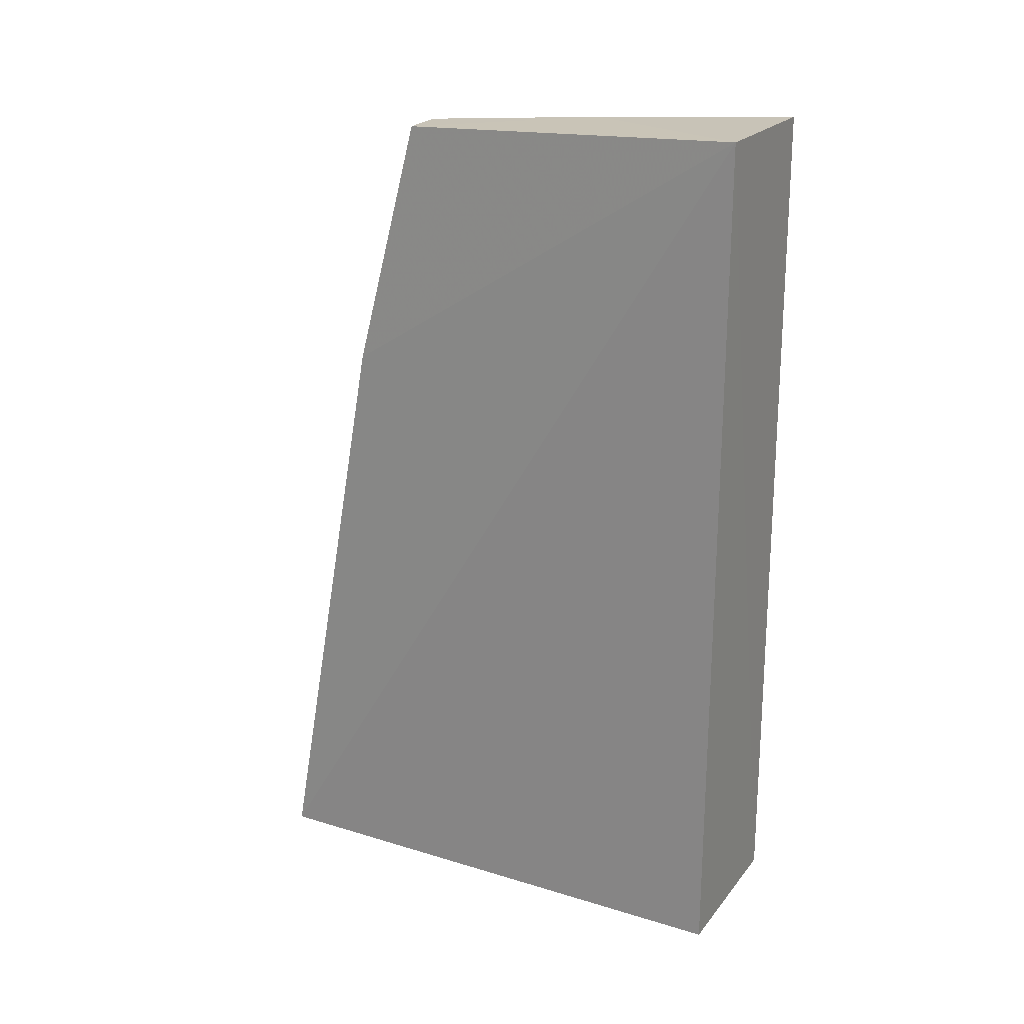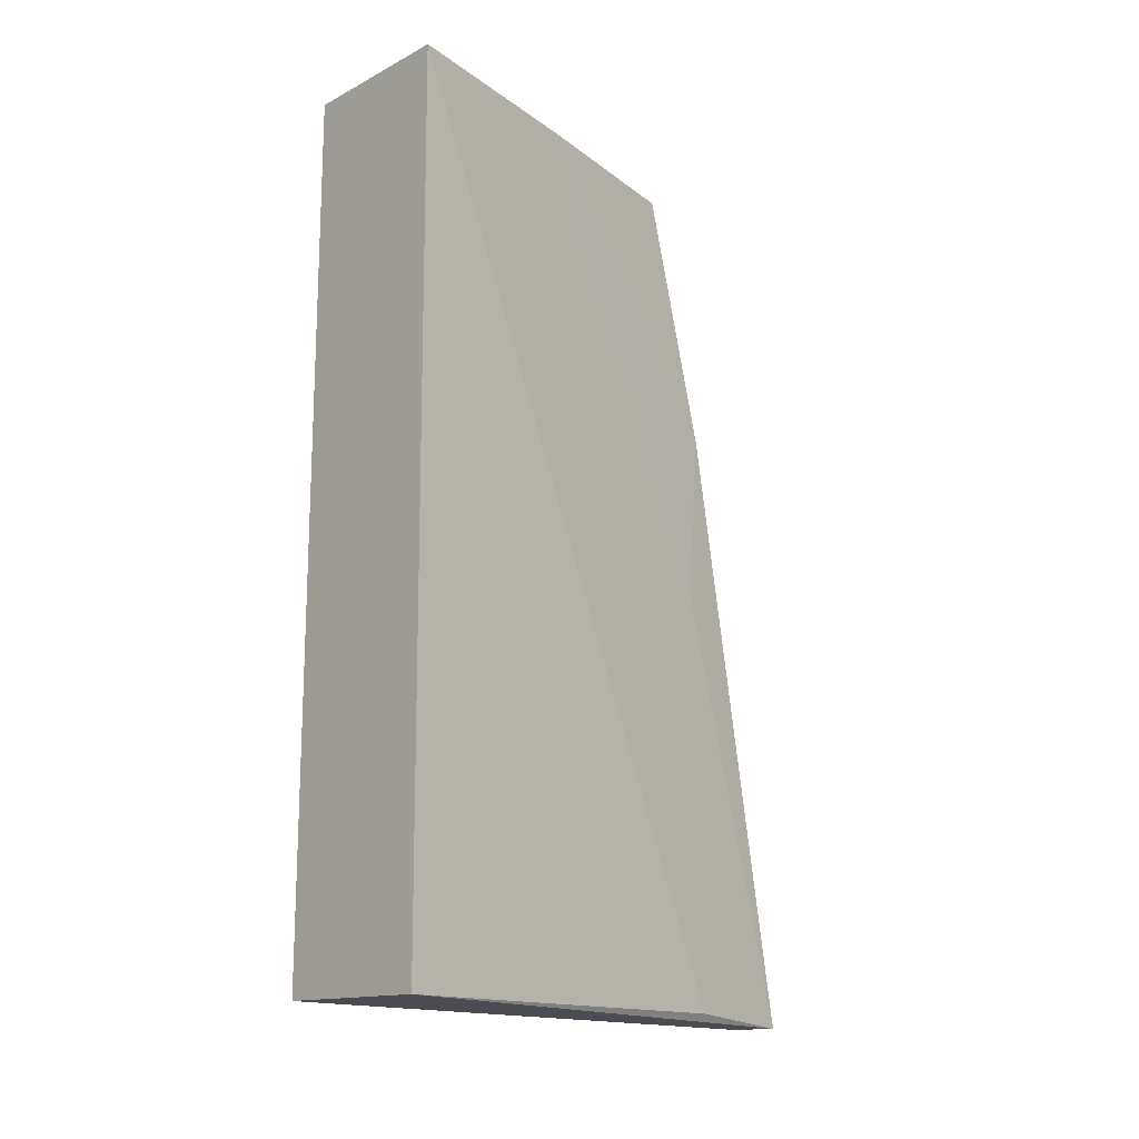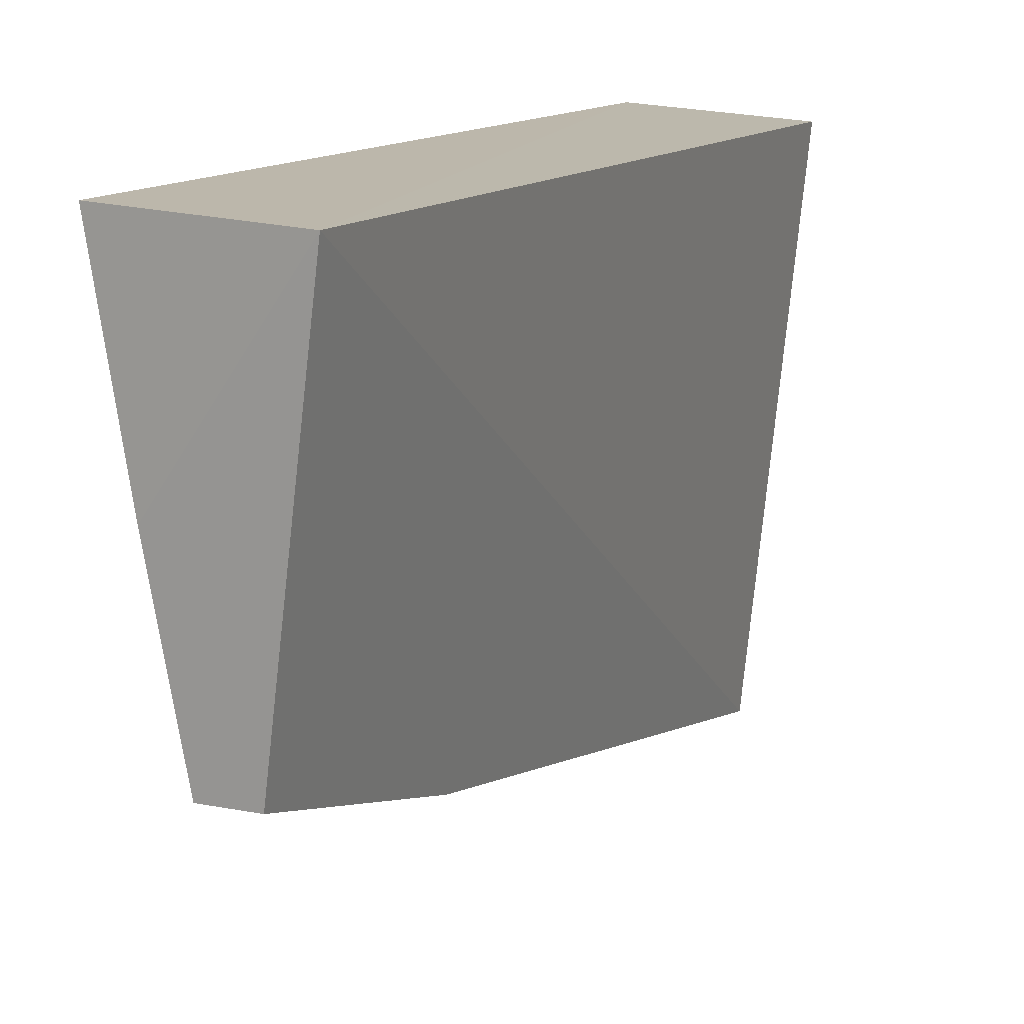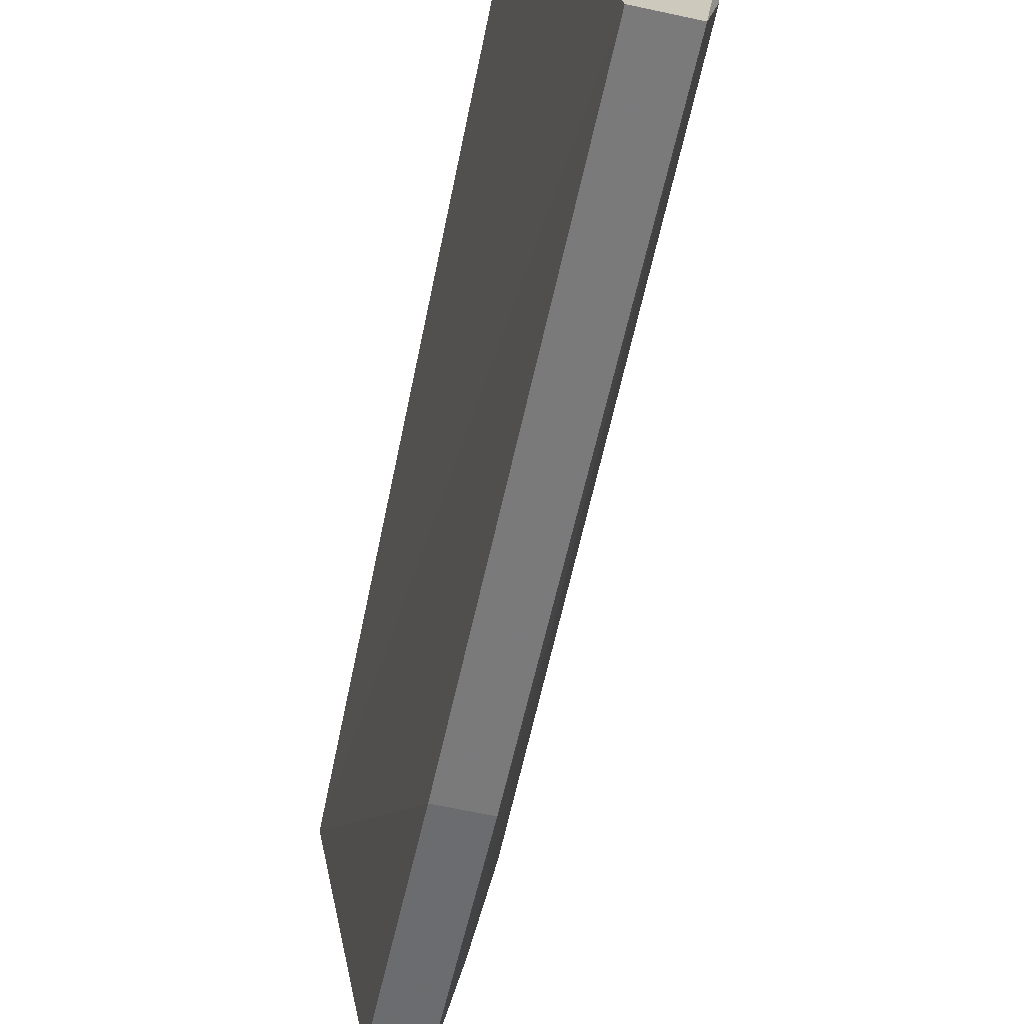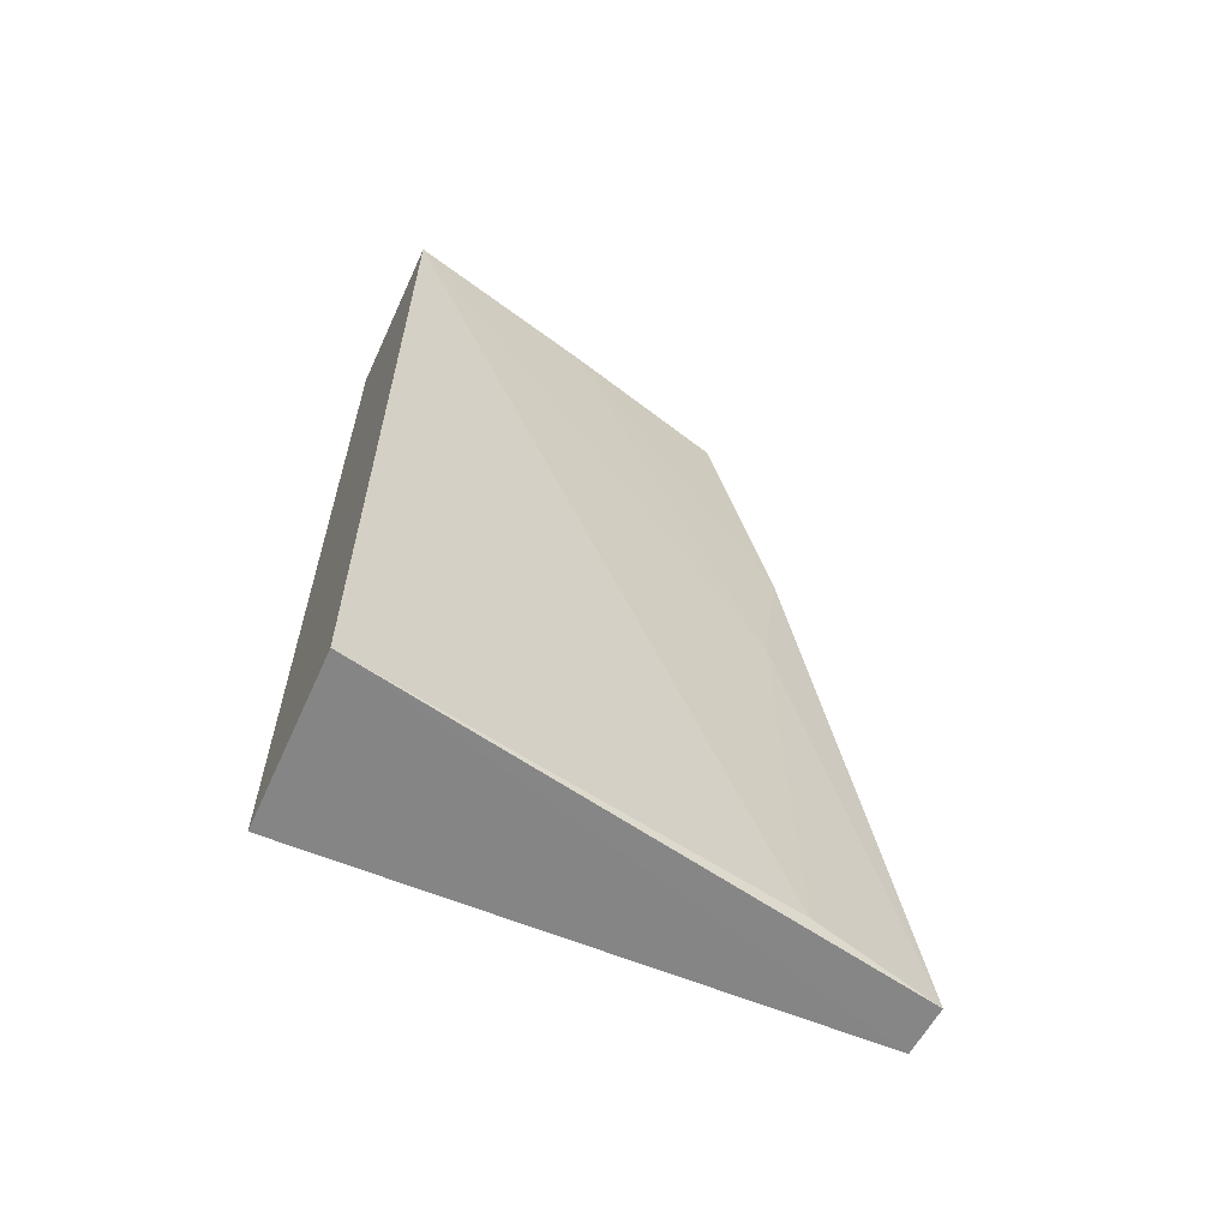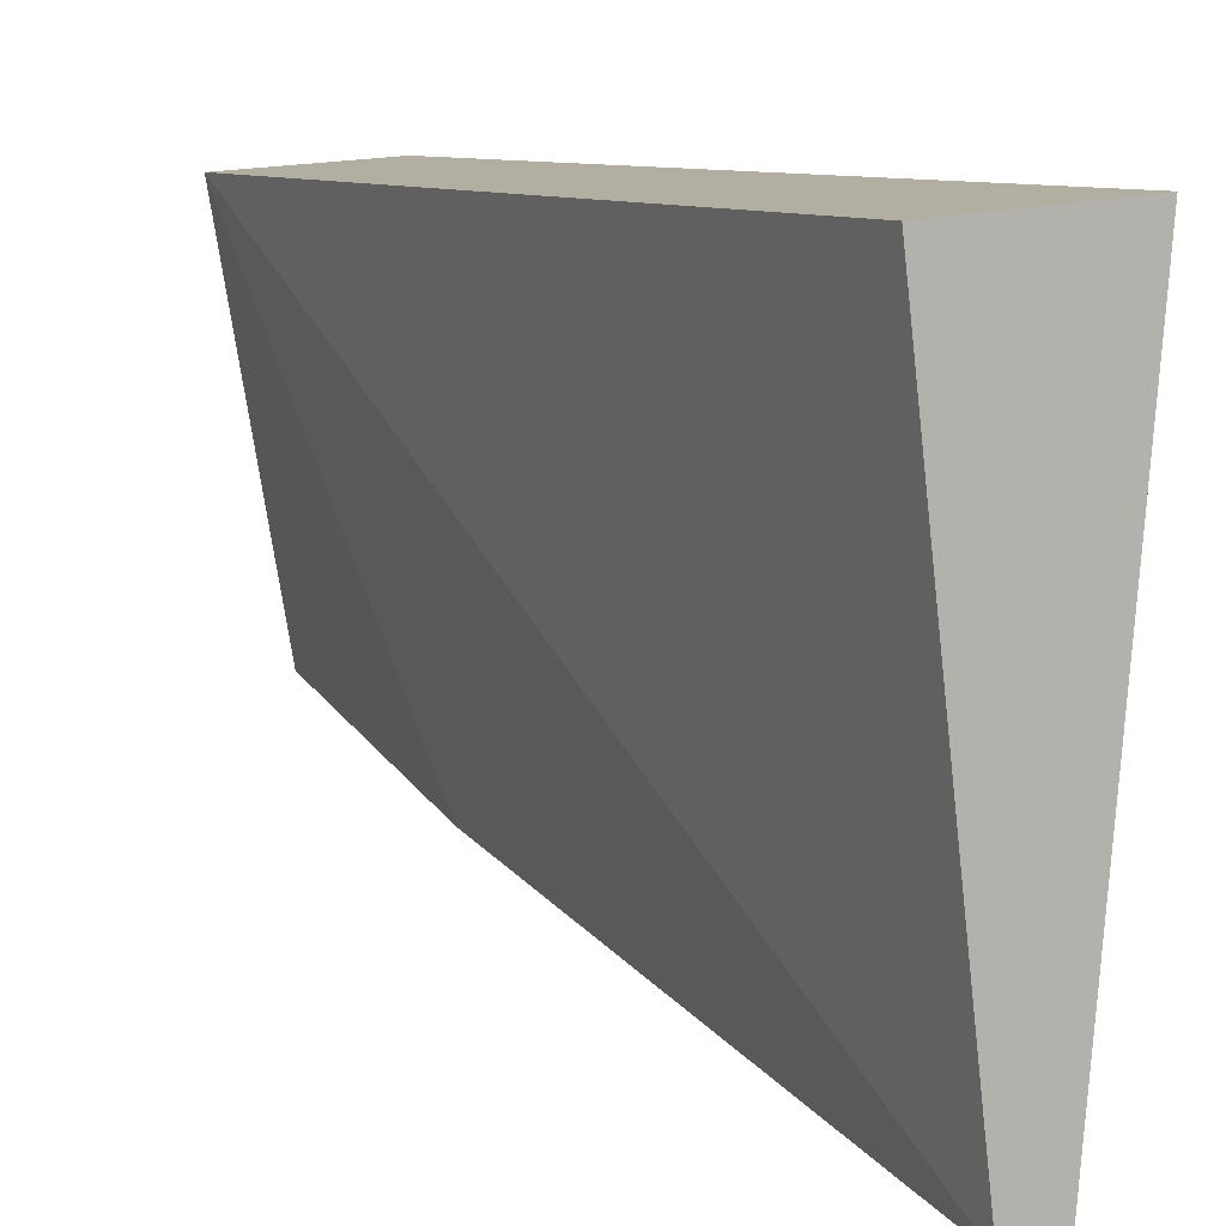
<metadata>
{"format":"obj","ext":"obj","renderer":"f3d","projection":"perspective","resolution":1024,"background":"white","views":[{"elev":21.6,"azim":-66.2,"up":"+Y"},{"elev":-14.7,"azim":44.3,"up":"+Y"},{"elev":12.7,"azim":-155.3,"up":"+Z"},{"elev":-68.1,"azim":-12.1,"up":"+Z"},{"elev":-61.6,"azim":61.9,"up":"+Y"},{"elev":9.5,"azim":-30.2,"up":"+Z"}]}
</metadata>
<code>
v 0.006028 0.356 0.005608
v 0.001761 0.3551 -0.03263
v 0.005738 0.4166 0.00553
v -0.005678 0.4166 0.004852
v -0.00596 0.356 0.004828
v 0.001761 0.4153 -0.02064
v 0.003113 0.3559 -0.0236
v -0.001761 0.3551 -0.03263
v 0.002465 0.3857 -0.0234
v 0.003747 0.416 -0.00828
v 0.001761 0.3974 -0.02523
v -0.001761 0.4153 -0.02064
v -0.001761 0.3974 -0.02523
f 1 3 4
f 5 1 4
f 7 1 2
f 7 3 1
f 8 2 1
f 8 1 5
f 8 5 4
f 9 7 2
f 9 3 7
f 10 4 3
f 10 3 9
f 11 2 8
f 11 9 2
f 11 10 9
f 11 6 10
f 12 6 11
f 12 10 6
f 12 4 10
f 13 8 4
f 13 4 12
f 13 12 11
f 13 11 8

</code>
